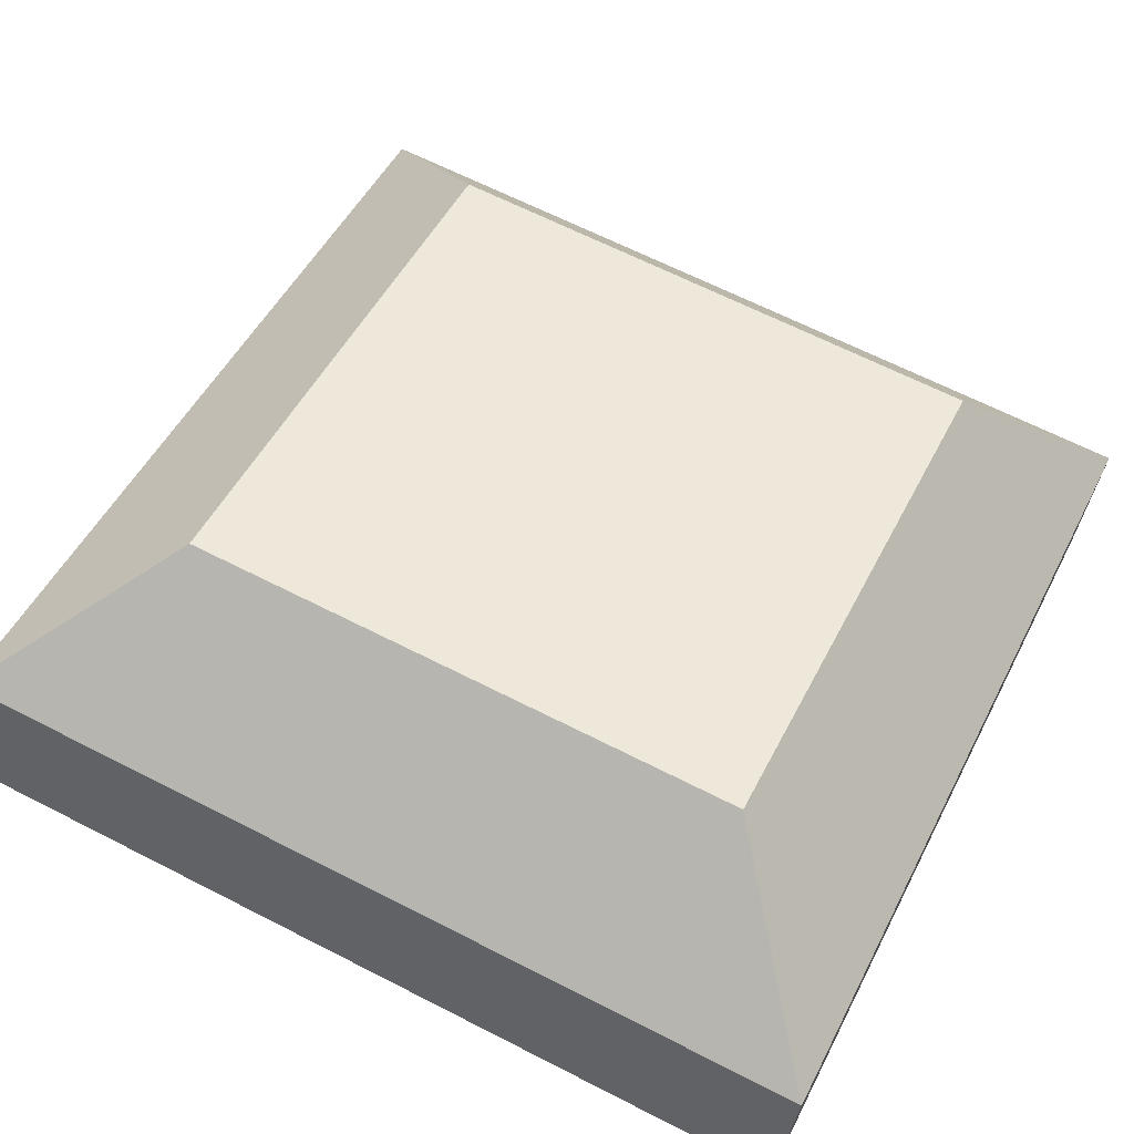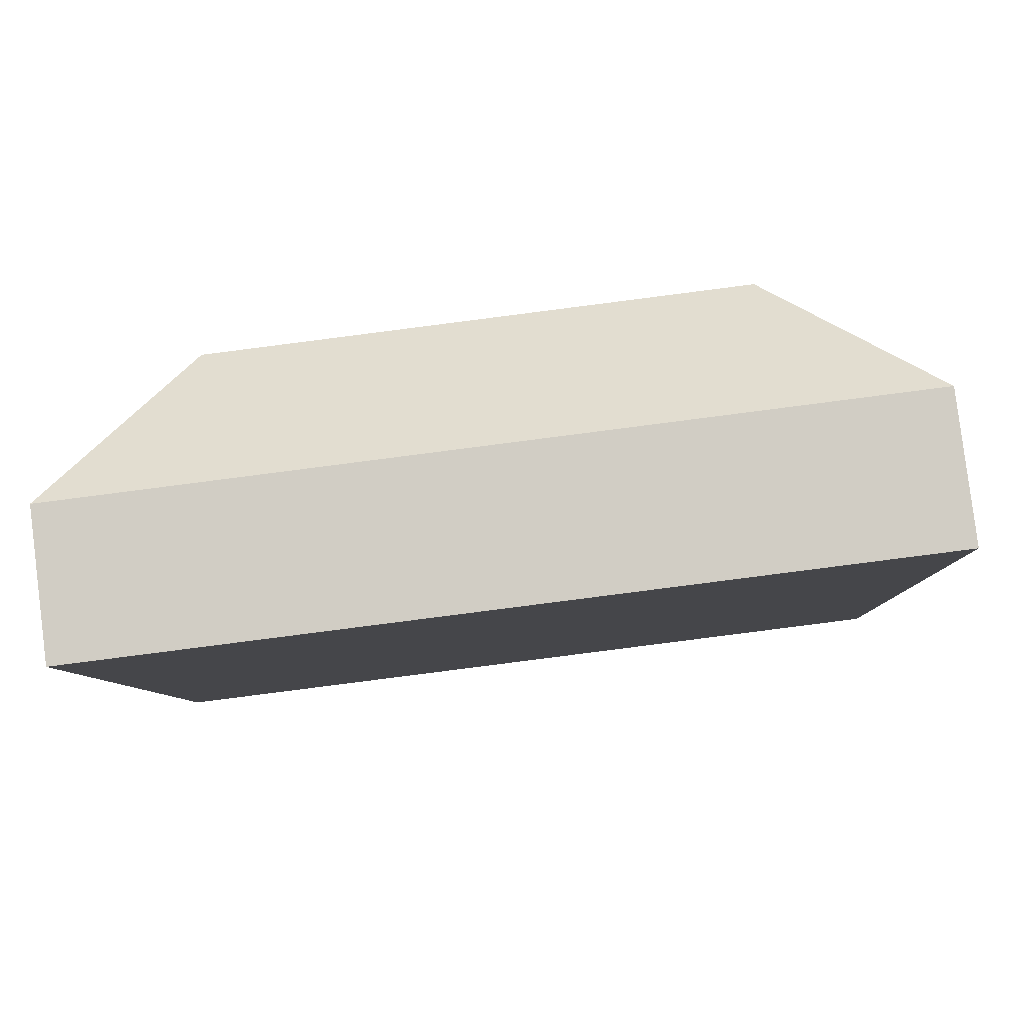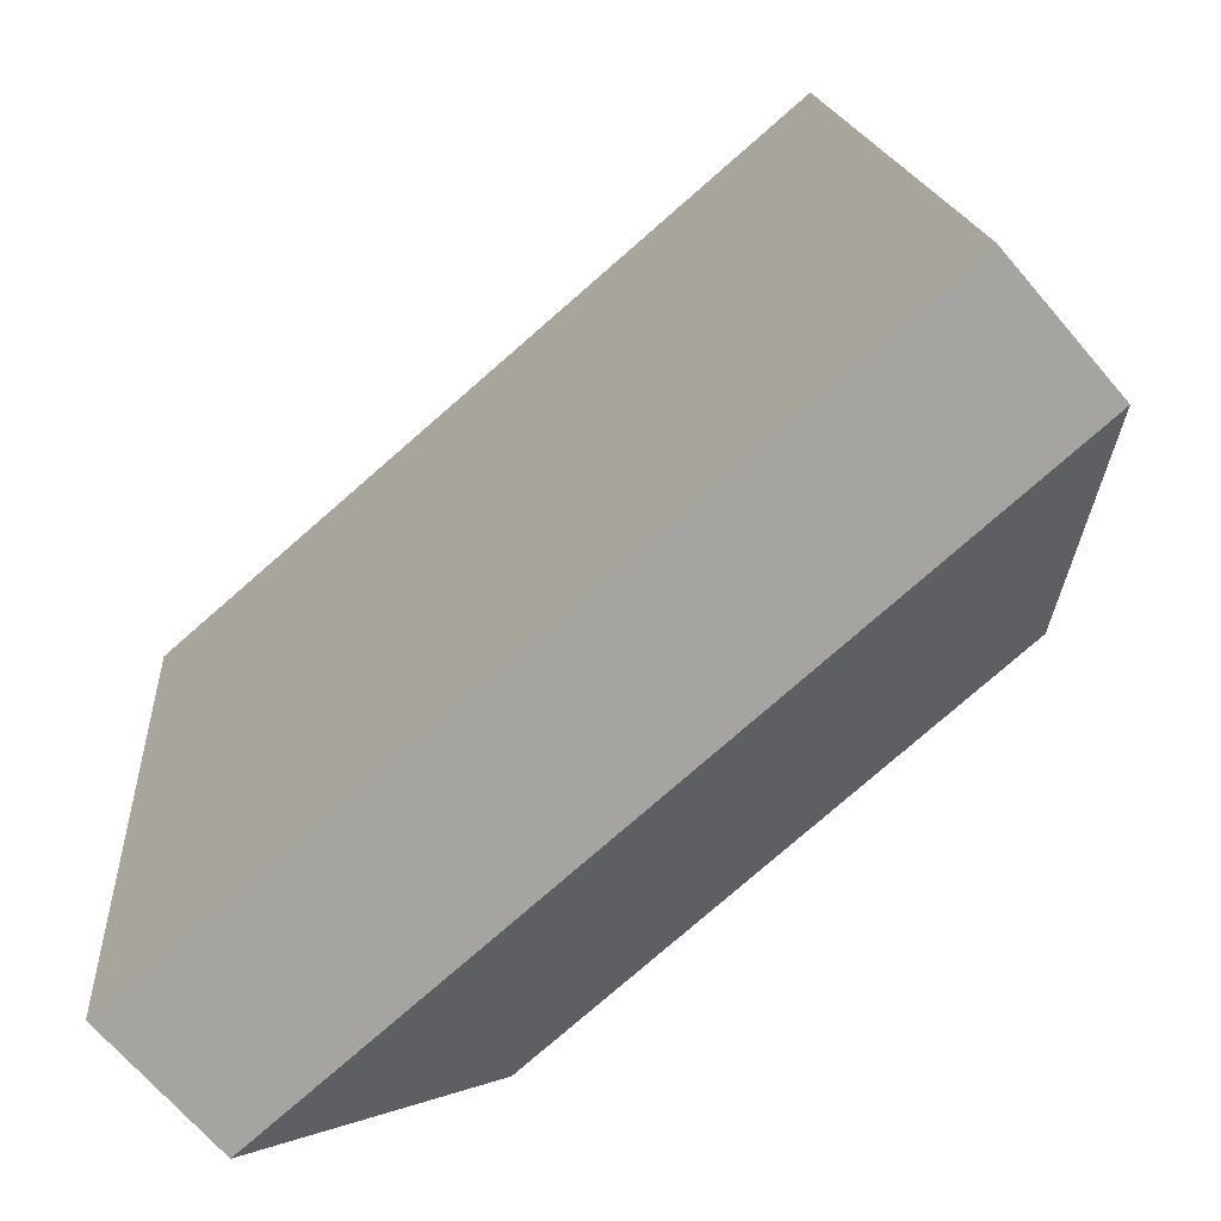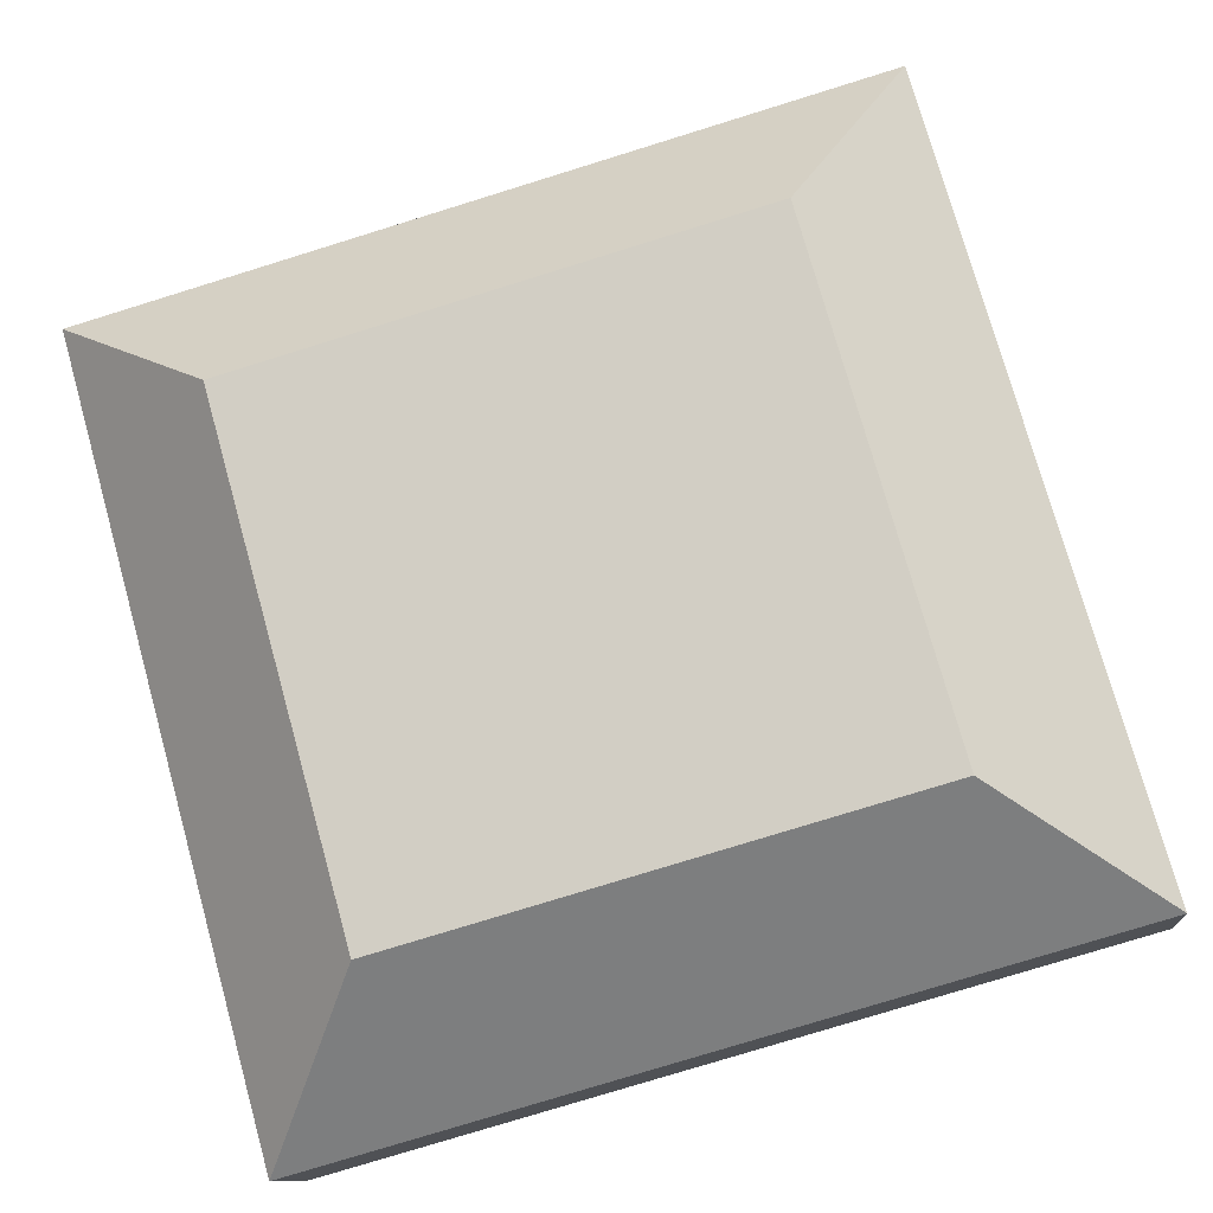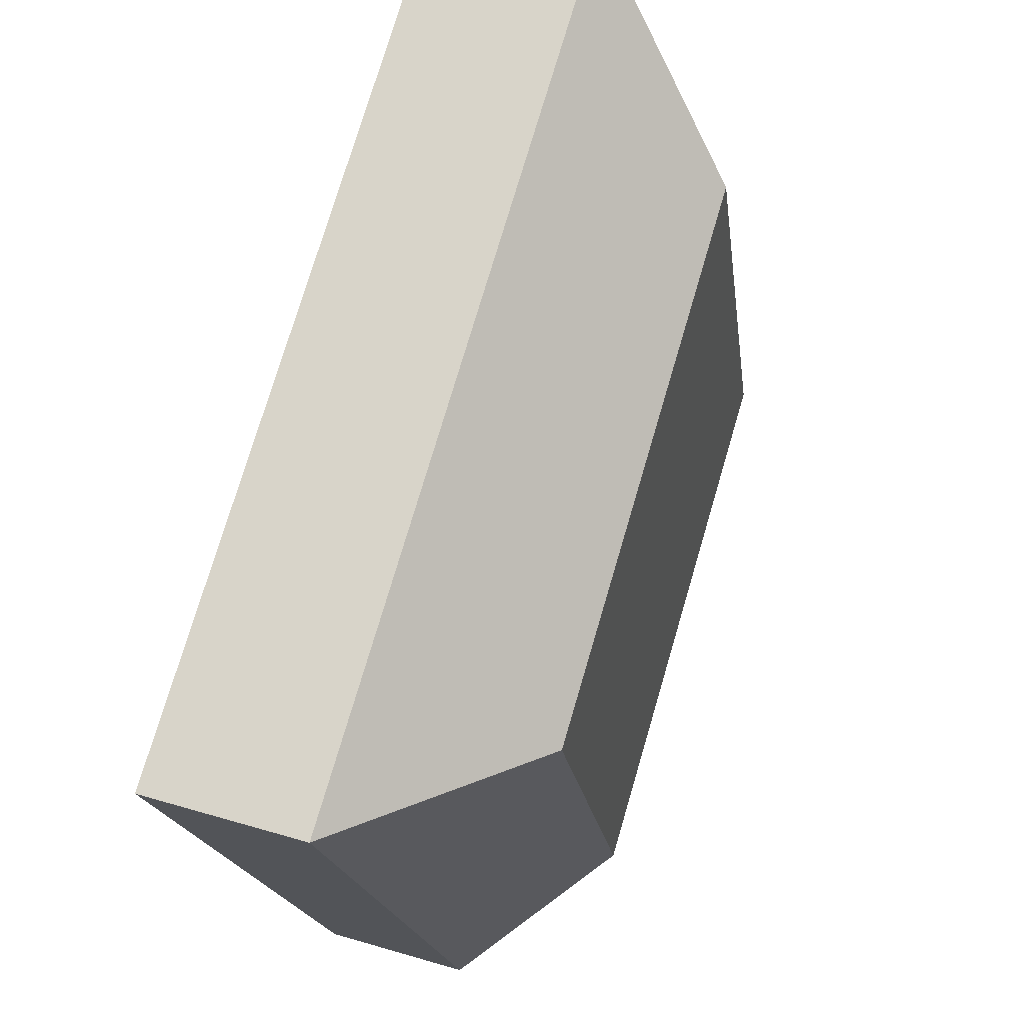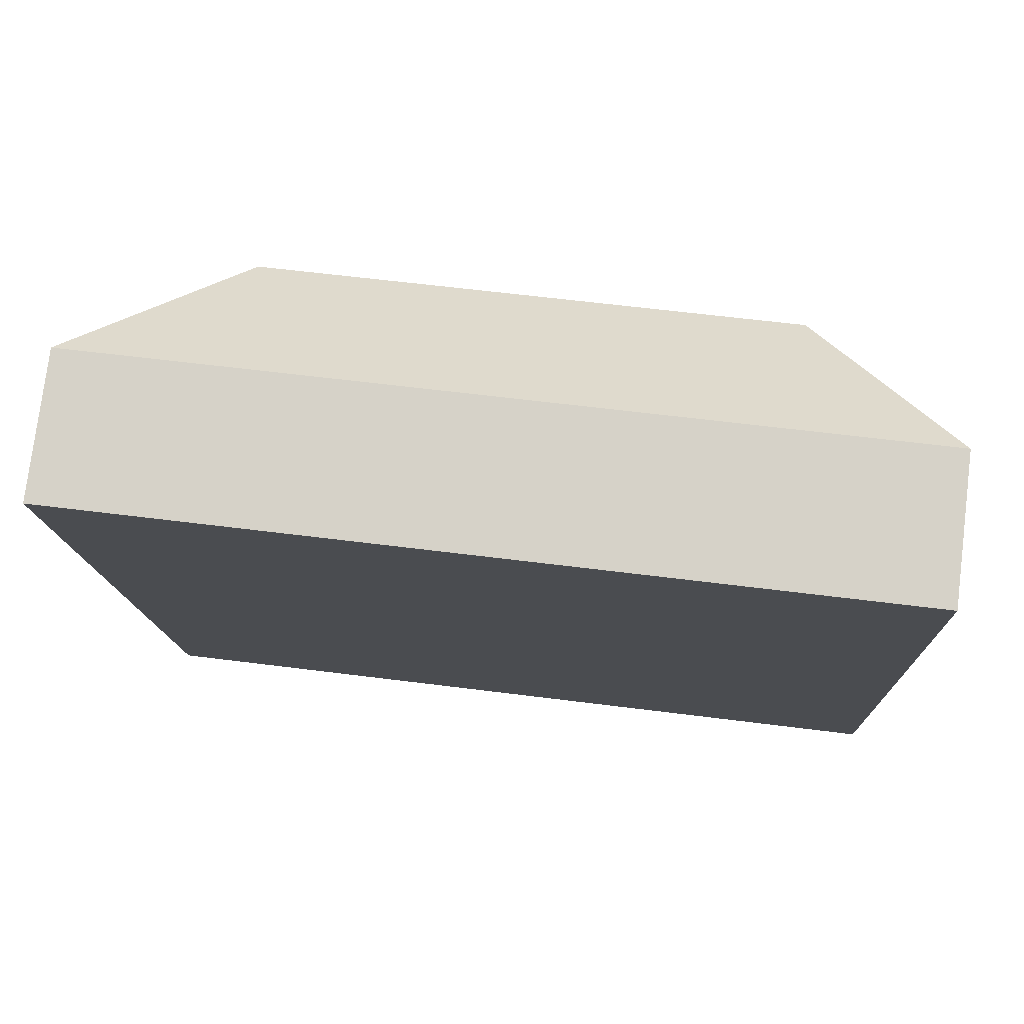
<metadata>
{"format":"obj","ext":"obj","renderer":"f3d","projection":"perspective","resolution":1024,"background":"white","views":[{"elev":50.0,"azim":-63.8,"up":"+Y"},{"elev":-7.1,"azim":91.3,"up":"+Y"},{"elev":-78.5,"azim":41.0,"up":"+Z"},{"elev":76.0,"azim":74.4,"up":"+Y"},{"elev":74.6,"azim":106.4,"up":"+Z"},{"elev":-13.2,"azim":-87.8,"up":"+Y"}]}
</metadata>
<code>
o mesh84/mesh84-geometry#mesh84-geometry
v -0.5189 0.05748 0.008595
v -0.5319 0.03692 0.0675
v -0.5189 0.05151 0.05616
v -0.5319 0.04615 -0.005995
v -0.4718 0.05151 0.05616
v -0.4718 0.05748 0.008595
v -0.5319 0.02396 0.06587
v -0.4588 0.03692 0.0675
v -0.4588 0.04615 -0.005995
v -0.5319 0.03318 -0.007622
v -0.4588 0.02396 0.06587
v -0.4588 0.03318 -0.007622
f 1 2 3
f 3 2 1
f 1 4 2
f 2 4 1
f 5 3 2
f 2 3 5
f 3 6 1
f 1 6 3
f 6 4 1
f 1 4 6
f 4 7 2
f 2 7 4
f 5 6 3
f 3 6 5
f 8 5 2
f 2 5 8
f 9 4 6
f 6 4 9
f 4 10 7
f 7 10 4
f 11 2 7
f 7 2 11
f 5 9 6
f 6 9 5
f 5 8 9
f 9 8 5
f 8 2 11
f 11 2 8
f 9 10 4
f 4 10 9
f 7 10 11
f 11 10 7
f 8 12 9
f 9 12 8
f 8 11 12
f 12 11 8
f 12 10 9
f 9 10 12
f 11 10 12
f 12 10 11

</code>
